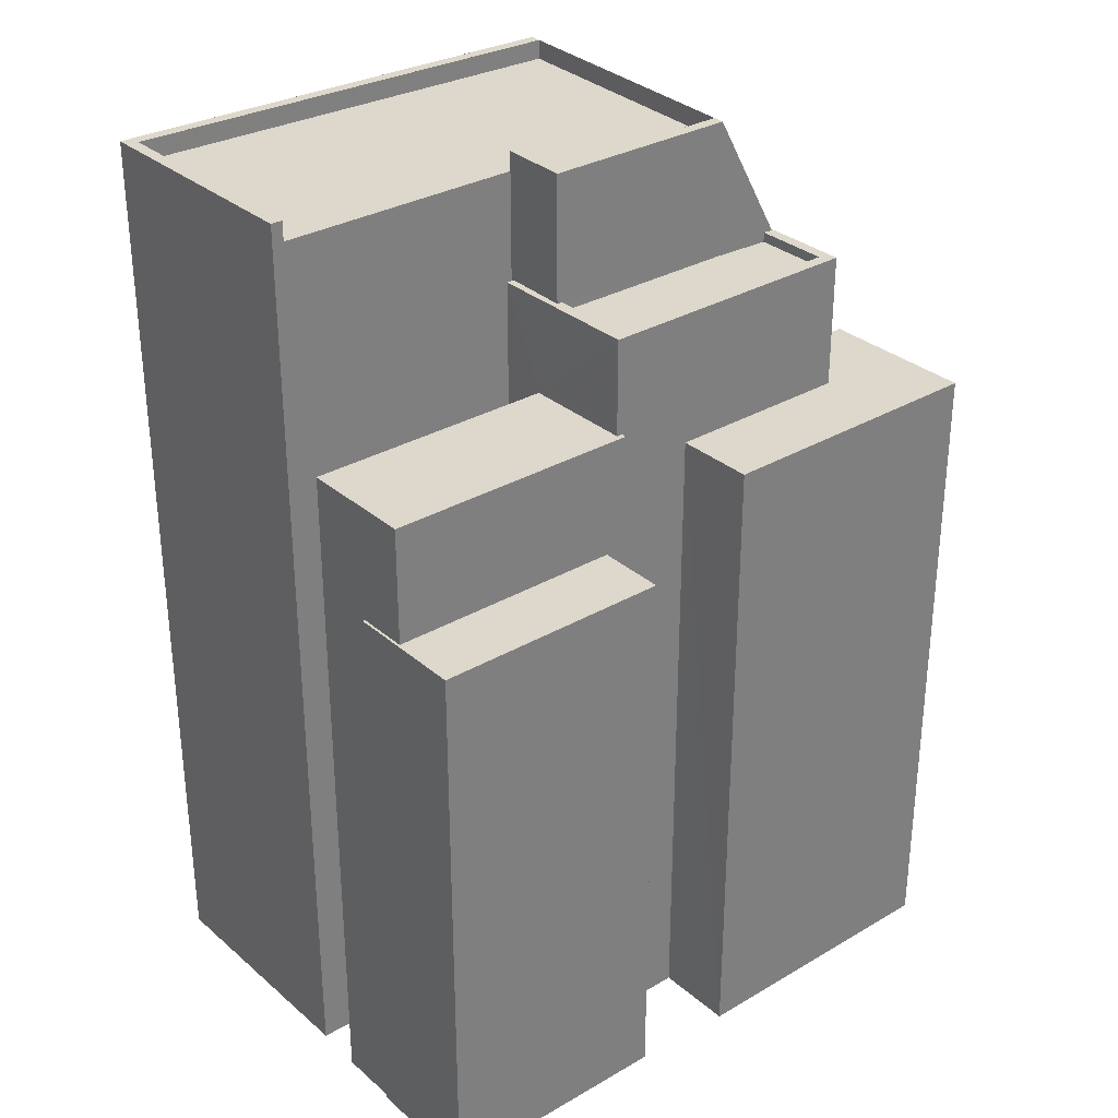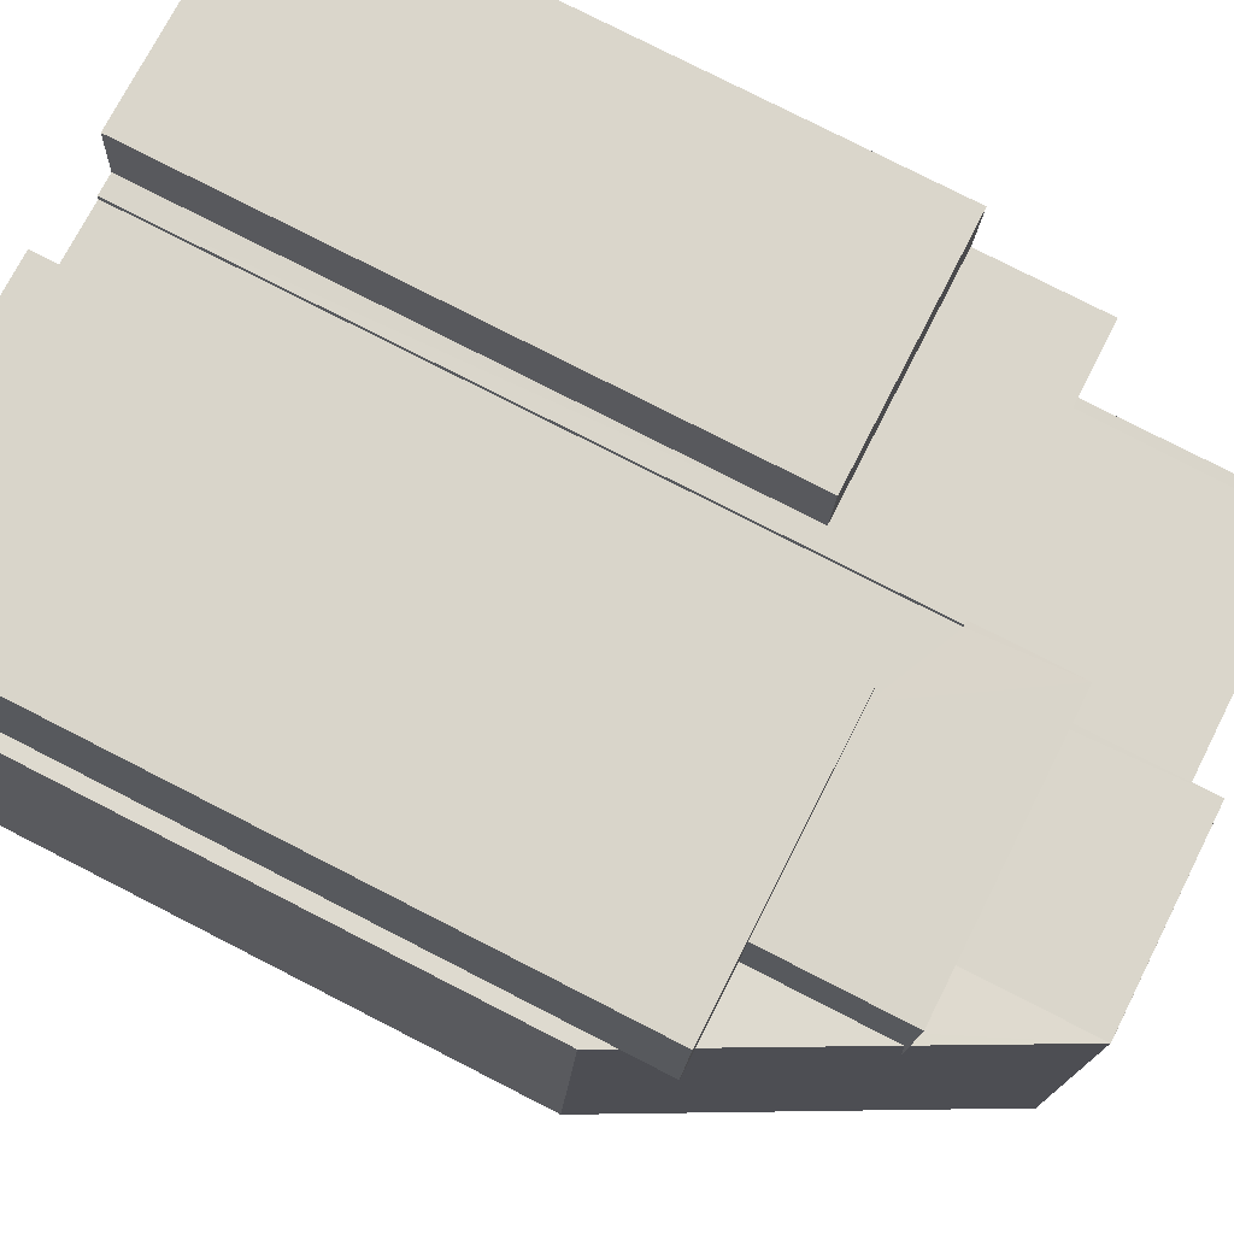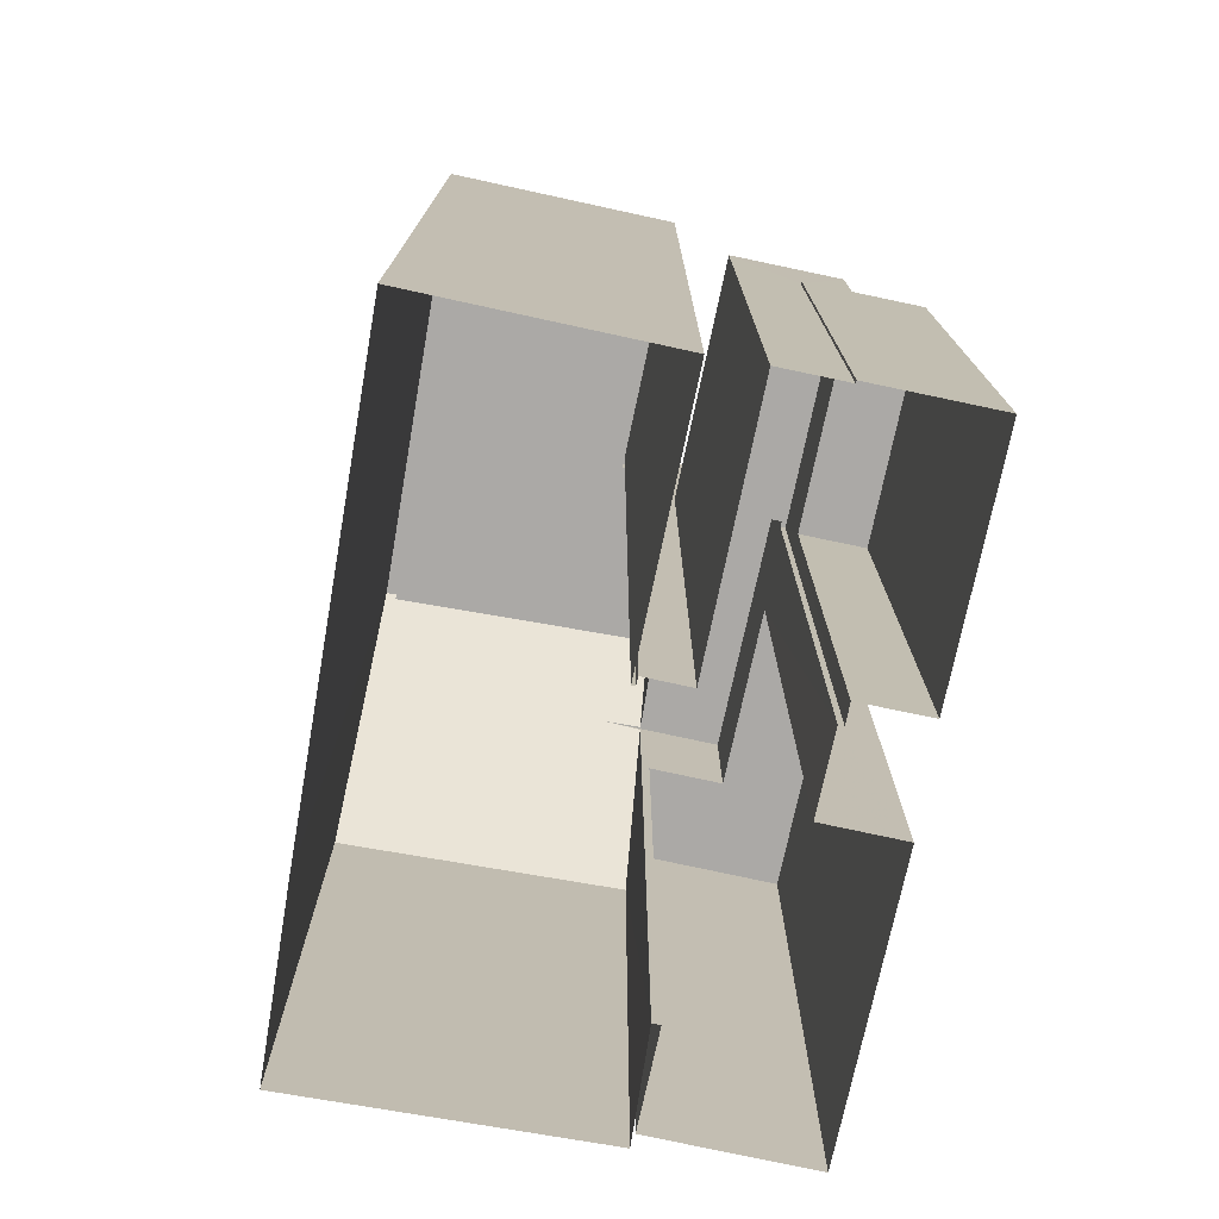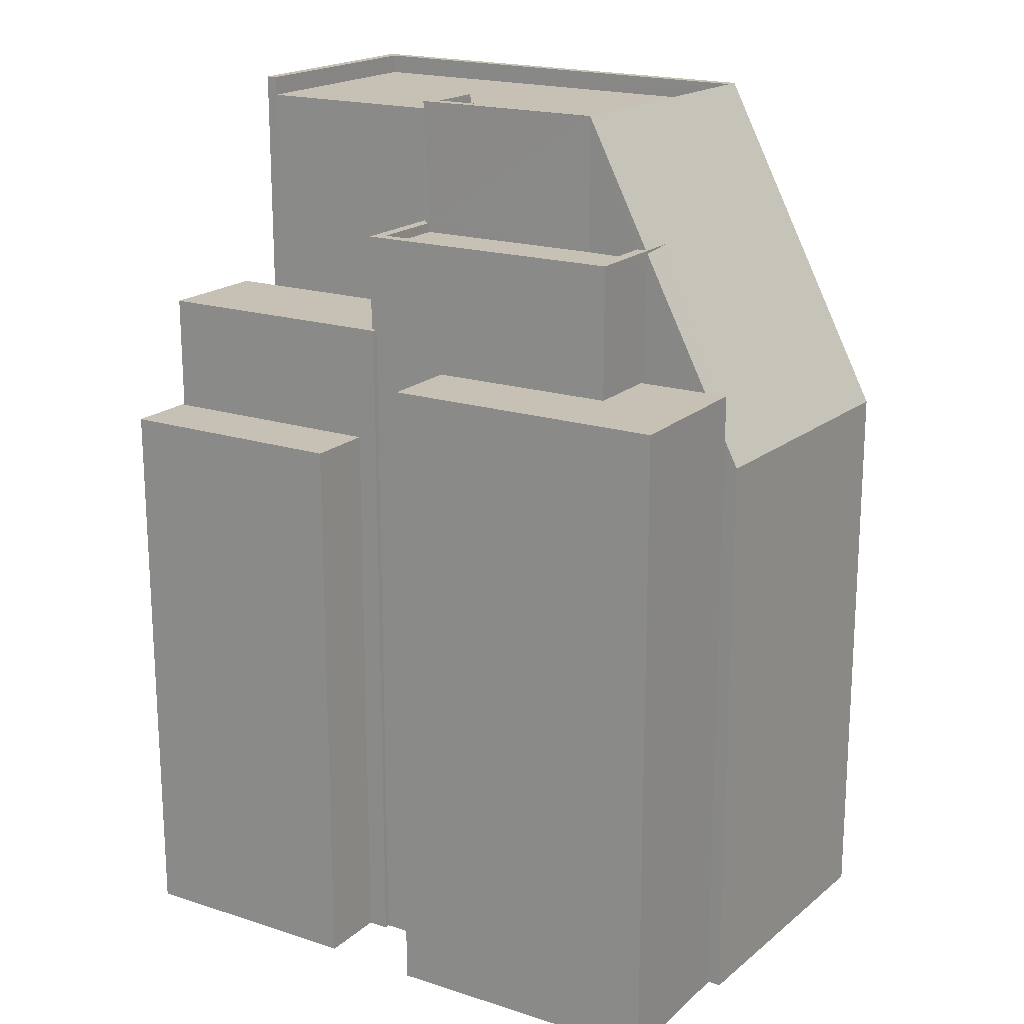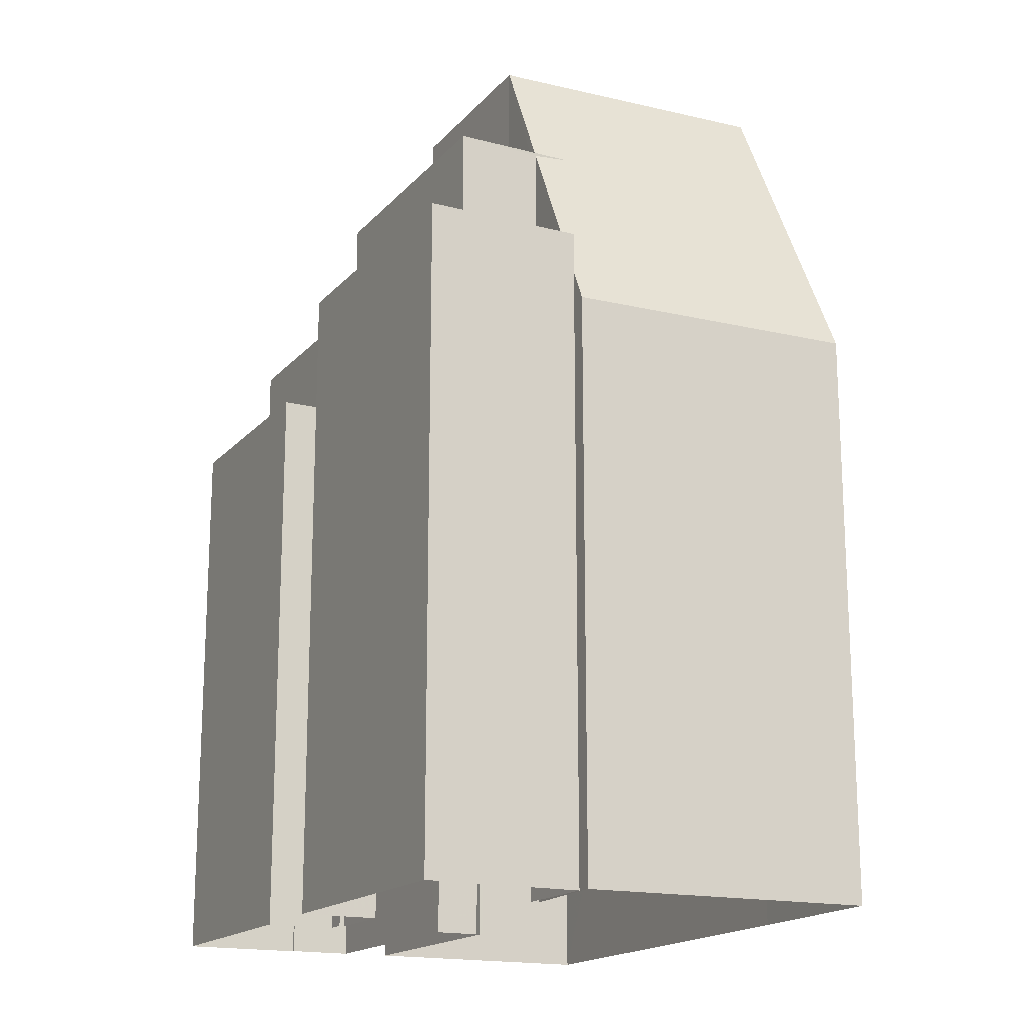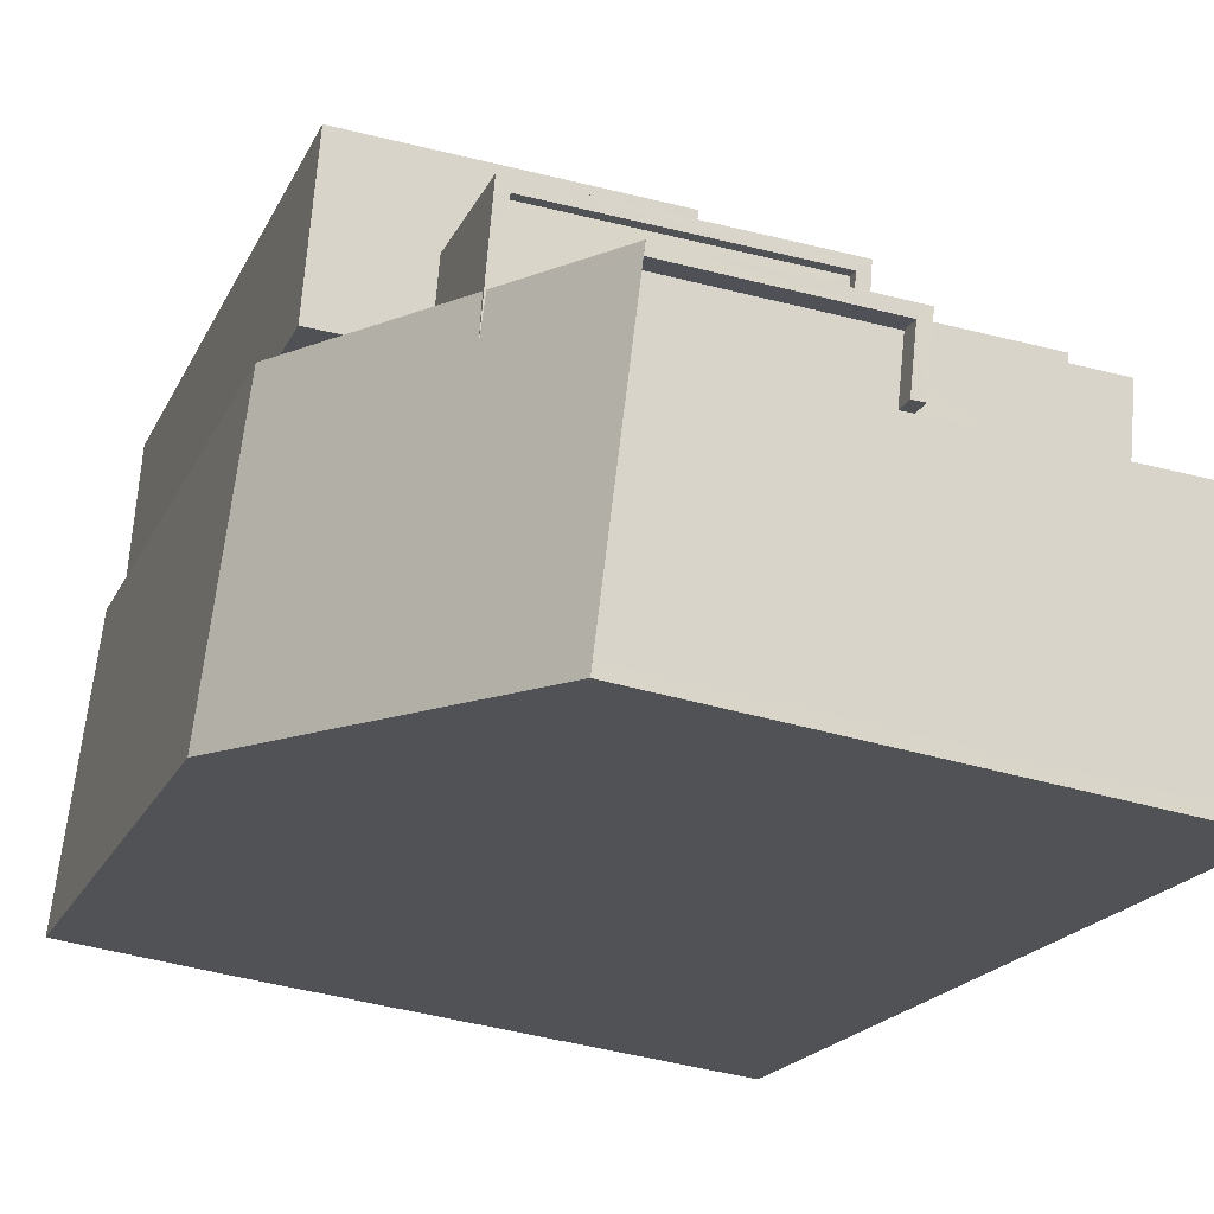
<metadata>
{"format":"obj","ext":"obj","renderer":"f3d","projection":"perspective","resolution":1024,"background":"white","views":[{"elev":31.4,"azim":135.5,"up":"+Z"},{"elev":78.9,"azim":-63.0,"up":"+Y"},{"elev":-75.6,"azim":73.1,"up":"+Z"},{"elev":18.6,"azim":-153.0,"up":"+Z"},{"elev":-17.1,"azim":-122.1,"up":"+Z"},{"elev":-18.6,"azim":-18.8,"up":"+Y"}]}
</metadata>
<code>
v -6874 -3.79e+04 25
v -6874 -3.79e+04 25
v -6874 -3.79e+04 24.5
v -6880 -3.79e+04 24.51
v -6880 -3.79e+04 1.5
v -6874 -3.79e+04 1.498
v -6874 -3.79e+04 25
v -6874 -3.79e+04 1.498
v -6886 -3.79e+04 1.501
v -6886 -3.79e+04 25.01
v -6886 -3.79e+04 25.01
v -6880 -3.789e+04 25.01
v -6880 -3.789e+04 21.76
v -6880 -3.79e+04 25.01
v -6880 -3.79e+04 1.5
v -6880 -3.79e+04 21.76
v -6880 -3.789e+04 21.51
v -6885 -3.789e+04 21.51
v -6880 -3.789e+04 21.76
v -6885 -3.789e+04 25
v -6885 -3.789e+04 25.01
v -6886 -3.79e+04 25.01
v -6886 -3.79e+04 25.01
v -6885 -3.789e+04 25
v -6885 -3.789e+04 25.01
v -6881 -3.79e+04 24.51
v -6881 -3.79e+04 25.01
v -6875 -3.79e+04 25
v -6875 -3.79e+04 24.5
v -6886 -3.79e+04 24.51
v -6881 -3.789e+04 24.51
v -6881 -3.789e+04 25.01
v -6885 -3.789e+04 24.51
v -6890 -3.789e+04 16.46
v -6890 -3.789e+04 1.503
v -6891 -3.79e+04 1.503
v -6891 -3.79e+04 16.46
v -6887 -3.789e+04 1.502
v -6887 -3.789e+04 21.67
v -6887 -3.789e+04 21.76
v -6887 -3.789e+04 21.76
v -6887 -3.789e+04 21.51
v -6880 -3.79e+04 1.5
v -6880 -3.79e+04 21.76
v -6887 -3.789e+04 21.76
v -6887 -3.789e+04 21.76
v -6887 -3.789e+04 18.33
v -6887 -3.789e+04 18.33
v -6887 -3.789e+04 1.502
v -6882 -3.789e+04 18.33
v -6880 -3.789e+04 1.5
v -6882 -3.789e+04 1.501
v -6880 -3.789e+04 21.76
v -6880 -3.789e+04 19.27
v -6880 -3.789e+04 19.27
v -6880 -3.789e+04 19.27
v -6880 -3.789e+04 1.5
v -6880 -3.789e+04 21.76
v -6880 -3.789e+04 21.51
v -6887 -3.789e+04 21.51
v -6887 -3.789e+04 21.76
v -6889 -3.789e+04 18.33
v -6889 -3.789e+04 1.503
v -6890 -3.789e+04 1.503
v -6889 -3.789e+04 18.33
v -6882 -3.789e+04 18.33
v -6882 -3.789e+04 1.501
v -6874 -3.789e+04 19.26
v -6874 -3.789e+04 1.498
v -6880 -3.789e+04 19.27
v -6880 -3.789e+04 1.5
v -6873 -3.789e+04 19.26
v -6879 -3.789e+04 16.25
v -6873 -3.789e+04 16.25
v -6879 -3.789e+04 1.5
v -6874 -3.789e+04 16.25
v -6874 -3.789e+04 1.498
v -6879 -3.789e+04 1.5
v -6873 -3.789e+04 16.25
v -6873 -3.789e+04 1.498
v -6879 -3.789e+04 16.25
v -6873 -3.789e+04 16.25
v -6873 -3.789e+04 1.498
f 80 83 77
f 78 80 75
f 63 67 49
f 5 8 9
f 5 6 8
f 77 69 57
f 36 38 9
f 49 67 52
f 71 75 51
f 63 49 64
f 35 38 36
f 52 51 57
f 15 57 43
f 38 49 52
f 38 15 5
f 80 77 75
f 38 5 9
f 75 77 57
f 51 75 57
f 15 52 57
f 38 52 15
f 1 2 3
f 4 3 5
f 5 3 6
f 3 2 6
f 6 7 8
f 6 2 7
f 9 8 10
f 10 7 11
f 10 8 7
f 12 4 13
f 14 4 12
f 15 16 5
f 13 4 16
f 16 4 5
f 17 18 19
f 12 13 19
f 12 20 21
f 19 18 20
f 12 19 20
f 10 11 22
f 23 10 22
f 24 25 21
f 20 24 21
f 14 26 4
f 14 27 26
f 28 3 29
f 28 1 3
f 30 23 29
f 29 23 28
f 23 22 28
f 24 31 32
f 32 25 24
f 33 31 24
f 27 31 26
f 27 32 31
f 34 35 36
f 37 34 36
f 34 38 35
f 34 39 38
f 37 36 9
f 10 37 9
f 18 40 20
f 20 40 41
f 42 40 18
f 30 24 23
f 30 33 24
f 15 43 44
f 16 15 44
f 45 39 46
f 45 47 48
f 39 48 38
f 38 48 49
f 45 48 39
f 47 45 50
f 51 52 50
f 50 45 53
f 54 53 55
f 51 50 54
f 54 50 53
f 55 53 56
f 57 56 43
f 43 56 44
f 56 53 44
f 19 58 59
f 17 19 59
f 40 60 61
f 40 42 60
f 58 60 59
f 58 61 60
f 62 63 64
f 62 65 63
f 66 67 63
f 65 66 63
f 50 52 67
f 66 50 67
f 48 62 64
f 49 48 64
f 57 68 56
f 57 69 68
f 54 70 71
f 51 54 71
f 72 73 70
f 70 73 71
f 72 74 73
f 71 73 75
f 74 72 76
f 77 76 69
f 69 76 68
f 76 72 68
f 78 79 80
f 78 81 79
f 80 82 83
f 80 79 82
f 77 83 82
f 76 77 82
f 73 81 78
f 75 73 78
f 3 4 29
f 29 4 30
f 30 26 33
f 26 31 33
f 30 4 26
f 7 2 28
f 2 1 28
f 11 7 28
f 22 11 28
f 27 14 32
f 14 12 32
f 32 21 25
f 32 12 21
f 20 41 24
f 10 23 37
f 23 24 46
f 37 46 34
f 34 46 39
f 24 41 46
f 23 46 37
f 59 60 18
f 59 18 17
f 60 42 18
f 44 13 16
f 41 45 46
f 44 53 13
f 61 41 40
f 45 58 53
f 13 58 19
f 45 61 58
f 61 45 41
f 53 58 13
f 62 47 65
f 65 47 66
f 62 48 47
f 66 47 50
f 70 54 55
f 70 55 72
f 55 68 72
f 55 56 68
f 76 82 74
f 73 74 81
f 81 74 79
f 74 82 79

</code>
